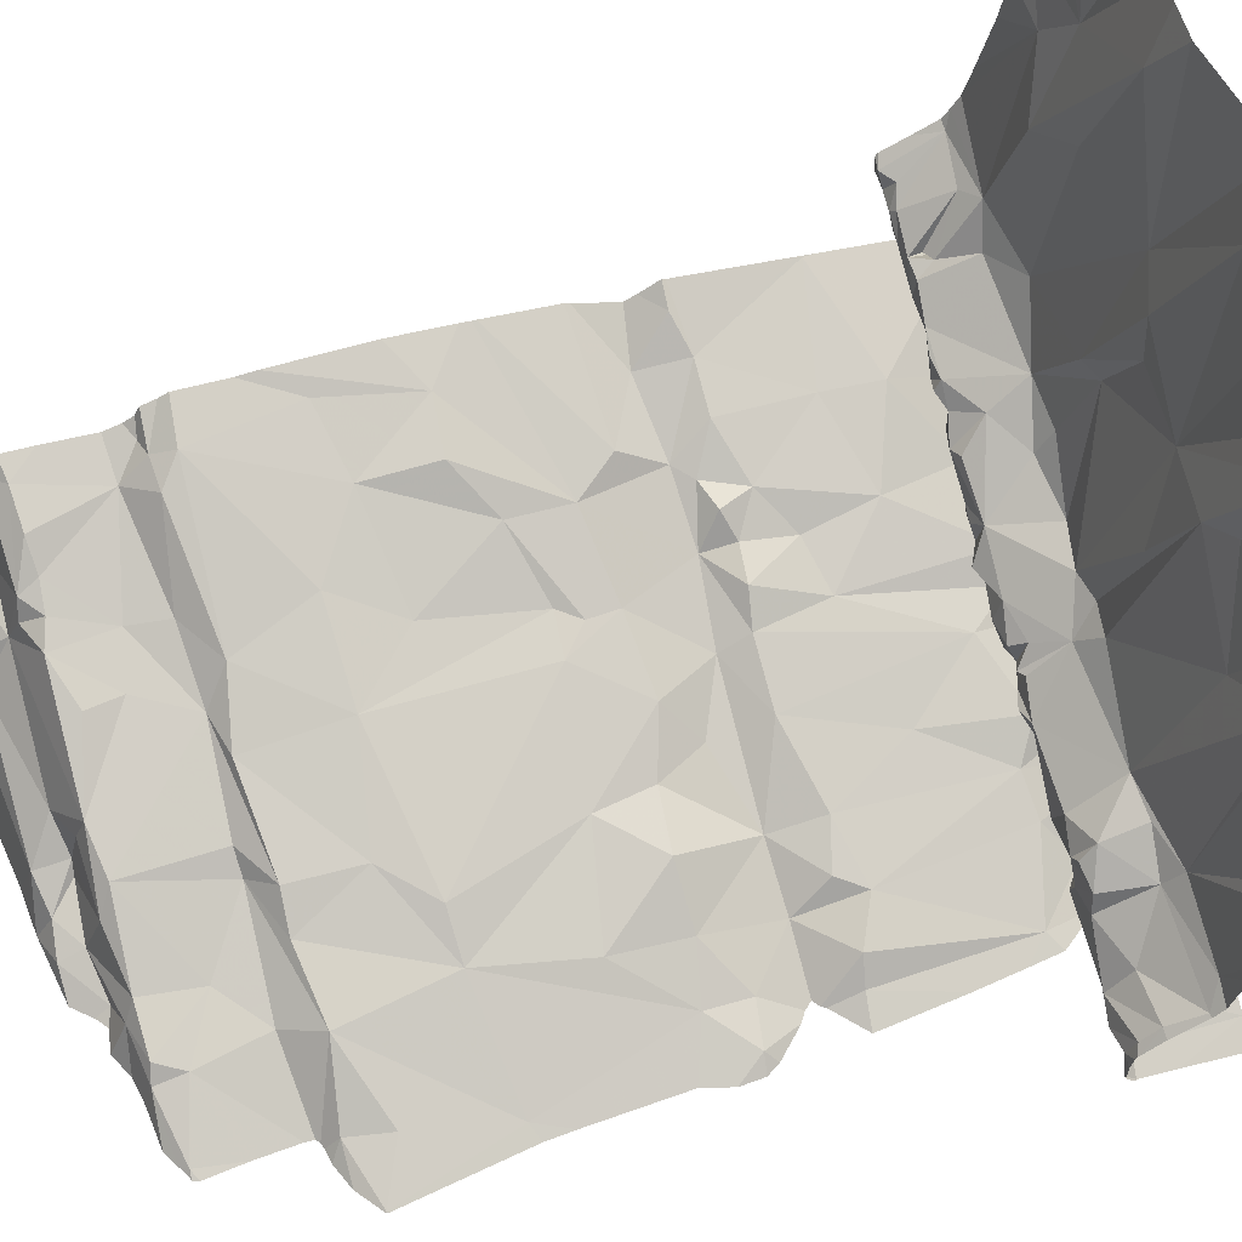
<metadata>
{"format":"obj","ext":"obj","renderer":"f3d","projection":"perspective","resolution":1024,"background":"white","views":[{"elev":61.1,"azim":-106.6,"up":"+Y"}]}
</metadata>
<code>
v -125.3 204.4 499.8
v -125.7 204.4 499.8
v -125.3 202.5 499.2
v -125 204.4 499.8
v -124.8 204.4 499.7
v -124.2 204.4 499.7
v -125.2 202.5 499.5
v -124 204.4 499.7
v -123.8 202.6 497
v -124.2 202.6 497
v -123.8 204.4 499.6
v -125.4 204.4 499.8
v -124.6 204.4 499.7
v -124.6 204.4 499.7
v -125.7 204.4 499.8
v -124.7 204.4 499.7
v -125.3 202.5 497.6
v -123.8 203.2 498.6
v -125.2 204.4 499.8
v -124.8 204.4 499.7
v -124.1 204.4 499.7
v -124.9 204.4 499.8
v -125.2 204.4 499.8
v -125.4 202.5 498.5
v -125.1 202.5 497.2
v -123.8 204.4 499.6
v -124.3 204.4 499.7
v -124.5 202.6 497.1
v -124.3 204.4 499.7
v -124.9 202.6 497.2
v -125.6 204.4 499.8
v -125.3 202.5 497.2
v -123.8 203.2 497.6
v -125.5 202.5 497.6
v -123.8 204.4 499.6
v -124 204.4 499.7
v -125.2 202.5 499.5
v -125.4 202.6 499.6
v -125.6 202.5 499.6
v -125.4 202.5 498
v -125.3 202.5 498.8
v -124.3 204.4 499.7
v -124.7 202.5 497.1
v -124.8 204.4 499.7
v -125.2 202.6 498.8
v -125.1 202.5 498.7
v -124.8 202.5 497.2
v -125.2 202.5 498.6
v -124.7 202.5 497.1
v -124.6 202.5 497.1
v -125.3 202.5 497.7
v -125.1 202.6 497.3
v -125 202.6 497.2
v -123.8 202.9 497.1
v -125.1 202.5 499.4
v -124.9 202.5 499.6
v -125 202.5 499.6
v -125.2 202.7 499.6
v -125.2 202.5 498.4
v -125.7 202.5 499.3
v -125.7 202.5 499.3
v -124.1 203 499.2
v -124.1 203 499.1
v -124.3 202.9 499.1
v -124.8 203 499.3
v -124.7 203 499.3
v -124.8 203 499.3
v -125.1 202.9 499.4
v -125.2 202.9 499.3
v -125.3 202.9 499.4
v -124.1 203 498.6
v -125.2 202.5 497.2
v -124.2 203 498.5
v -123.8 202.9 497.2
v -123.8 202.9 497.1
v -123.9 202.9 497.2
v -124.8 202.6 499.5
v -124.7 202.6 499.5
v -124.8 202.7 499.3
v -124.9 202.6 497.2
v -124.7 202.7 497.2
v -124.5 203.1 499.3
v -124.5 203.1 499.3
v -124.4 203.1 499.3
v -124.5 202.6 497.2
v -124.4 202.8 499.6
v -124.8 202.8 499.6
v -124.3 203.1 499.6
v -123.9 203 499.6
v -123.9 203 499.5
v -124.1 202.9 499.6
v -124.3 202.9 498.9
v -124.2 203 498.9
v -124.8 202.9 499.3
v -124.8 203 499.4
v -124.3 203.1 499.6
v -124.6 202.9 499.6
v -124.7 202.9 499.4
v -124 203.2 499.5
v -124 203.2 499.6
v -124.1 202.9 499.5
v -124.3 202.8 499.6
v -124.2 202.9 499.6
v -123.8 203.1 498.8
v -123.9 203 498.7
v -123.9 203.1 498.8
v -124.8 202.9 499.3
v -124.7 203 499.3
v -124.7 202.9 499.3
v -124.5 203 499.4
v -124.6 202.7 499.5
v -124.8 202.9 499.3
v -124.9 202.6 499.3
v -125 202.6 499.3
v -125.5 202.6 499.3
v -125.3 202.7 499.3
v -125.3 202.7 499.3
v -123.8 203.1 497.5
v -125.6 202.8 499.5
v -124.9 202.8 499.6
v -125.4 203.2 499.5
v -125.4 202.9 499.5
v -124.8 202.9 499.3
v -124.9 202.9 499.3
v -124.9 202.9 499.3
v -124.4 203.1 499.3
v -124.5 203.1 499.3
v -124.5 203 499.3
v -124.3 202.9 498.8
v -124.4 203.2 499.3
v -125.2 202.5 499.5
v -124.3 202.9 498.7
v -124.5 202.8 498.7
v -124.5 202.8 498.8
v -123.8 203.1 497.2
v -123.8 203.1 497.2
v -124 203 497.2
v -123.8 202.8 497.1
v -124 202.8 497.1
v -124.2 202.9 497.5
v -124.2 202.9 497.4
v -124.4 202.9 497.5
v -124.3 202.9 497.6
v -124.5 202.9 497.6
v -124.8 202.7 499.1
v -124.7 202.7 498.8
v -124.9 202.7 498.8
v -124.9 202.7 497.9
v -125 202.6 497.9
v -124.8 202.7 498.3
v -124.7 202.7 498.6
v -124.9 202.6 498.7
v -124.6 202.8 499.3
v -124.8 202.7 498.5
v -124.6 202.8 498.5
v -124.7 202.7 497.5
v -124.7 202.7 497.5
v -124.8 202.7 497.6
v -124.5 203 499.3
v -125.5 202.6 499.3
v -125.4 202.8 499.3
v -125.1 202.6 498.2
v -124.9 202.7 498.4
v -125.1 202.6 497.6
v -125 202.6 497.5
v -125.4 202.5 499.6
v -123.8 203.1 497.5
v -123.9 203.1 497.5
v -123.9 203.1 497.6
v -125.3 202.5 497.2
v -124.6 203.1 499.4
v -124.7 203.1 499.4
v -124.5 202.7 499.5
v -124.5 202.7 499.6
v -124.2 203 498.7
v -124.1 203 498.7
v -125.5 202.5 497.6
v -124 203.1 497.6
v -125.6 202.5 499.6
v -124.4 202.7 497.1
v -124.1 202.8 497.2
v -124.1 202.7 497.1
v -125.2 202.5 499.5
v -125.5 202.5 499.6
v -125.3 202.5 497.3
v -125 202.5 497.2
v -123.9 203.2 497.6
v -124.2 203 497.8
v -124.9 202.5 497.1
v -123.8 203.1 499.1
v -124 203.2 499.6
v -125.4 202.5 498.5
v -125.5 202.5 497.6
v -125.3 202.5 497.3
v -125.3 202.5 497.2
v -124.5 202.6 497.2
v -125.6 202.6 499.3
v -125.1 202.6 498.9
v -125.6 202.6 499.3
v -125.6 202.7 499.3
v -125 202.6 498.8
v -124.7 202.7 497.2
v -123.8 203.2 497.6
v -123.8 203.1 498.7
v -123.8 203.1 497.2
v -125.6 202.7 499.3
v -125.5 202.7 499.3
v -125.2 202.7 499.6
v -125.6 202.6 499.3
v -125.6 202.5 499.3
v -125.3 202.7 499.3
v -125.1 202.6 498.5
v -125.2 202.7 499.3
v -125.1 202.8 499.3
v -125.4 202.8 499.4
v -124.6 203 499.2
v -124.6 203 499.3
v -124.3 203 498.8
v -124.9 202.6 497.4
v -124.5 202.7 497.2
v -124.9 202.7 497.6
v -124.5 202.8 497.2
v -124.3 202.9 497.3
v -124.3 202.9 497.4
v -124.2 202.9 497.2
v -124.5 202.9 497.9
v -124.8 202.8 497.8
v -125 202.8 499.4
v -125 202.8 499.3
v -124.4 202.9 498.8
v -124.5 202.8 499
v -124.4 202.9 498.5
v -124.1 202.9 497.2
v -123.9 203.1 497.2
v -124 203 497.3
v -124.1 203 497.2
v -124 203.1 498
v -123.8 203.2 497.9
v -124.3 202.9 498
v -125.1 202.8 499.3
v -124.1 203 498.8
v -124.5 203 499.3
v -124.3 203.1 499.3
v -124.3 203.1 499.3
v -124.3 203.2 499.3
v -124.4 203.1 499.3
v -124.5 202.8 499.4
v -124.5 202.8 499.4
v -124.3 202.9 499.4
v -124.1 203.1 499.6
v -124.8 202.6 499.6
v -124.3 203.2 499.3
v -124.5 203.2 499.4
v -124.9 202.9 499.3
v -124.9 202.9 499.3
v -125.3 202.8 499.3
v -125.3 202.8 499.3
v -125.2 202.8 499.3
v -125.7 202.8 499.4
v -123.8 203.1 497.2
v -124.9 203.1 499.4
v -125.4 203.5 499.6
v -123.8 202.9 497.1
v -125.6 203.3 499.6
v -124.8 203.1 499.4
v -125.2 203.4 499.6
v -125.1 202.7 499.6
v -124.3 203.1 499.4
v -124.4 202.8 499.5
v -124.6 202.7 499.6
v -124.3 202.9 499.6
v -124 203.3 499.3
v -124.5 202.9 498.3
v -123.9 203.1 498.2
v -124 203.1 498.2
v -124.4 202.9 498.4
v -124.2 203 498.3
v -124.4 202.9 498.3
v -124.2 203.2 499.3
v -124.3 203.3 499.5
v -124.7 203.6 499.6
v -124.5 203.5 499.5
v -125.4 202.5 498.6
v -124.1 203.2 499.3
v -123.9 203.4 499.3
v -123.8 203.3 499.3
v -123.9 203.3 499.3
v -123.8 203.4 499.3
v -123.8 203.3 499.6
v -124.1 203.3 499.3
v -124.2 203.3 499.3
v -123.9 203.3 499.3
v -124 203.5 499.4
v -123.9 203.5 499.4
v -124 203.4 499.3
v -124 203.3 499.3
v -124 203.3 499.3
v -123.9 203.4 499.3
v -124.8 203.4 499.5
v -124.9 203.6 499.6
v -123.9 203.3 499.3
v -123.9 203.3 499.4
v -124 203.3 499.3
v -125.4 202.5 497.6
v -123.8 203.5 499.4
v -123.8 203.3 499.5
v -125.4 202.5 498.5
v -123.8 203.4 499.3
v -124.1 202.5 497
v -125.3 202.5 497.6
v -123.8 203.4 499.3
v -123.9 203.3 499.3
v -123.8 203.4 499.3
v -124 203.3 499.3
v -124.2 202.5 497
v -124.4 203.3 499.5
v -124.2 203.2 499.3
v -124.2 203.2 499.3
v -124 203.4 499.4
v -124.2 203.4 499.5
v -124.4 203.5 499.5
v -125.5 203.6 499.7
v -123.8 203.1 498.7
v -125 203.7 499.6
v -123.8 203.2 498.3
v -125.3 203.7 499.7
v -125.5 203.8 499.7
v -125.5 203.7 499.6
v -124.1 202.5 497
v -124 202.5 497
v -123.9 202.5 497
v -124.1 203.9 499.6
v -124 203.8 499.5
v -124.6 203.7 499.6
v -124.4 203.9 499.6
v -124.5 203.8 499.6
v -123.9 203.9 499.6
v -125.2 204.3 499.7
v -124.7 204.2 499.7
v -125.2 204 499.7
v -125.1 204.2 499.7
v -123.8 203.1 499.6
v -125.6 204.1 499.8
v -123.8 203.1 499.6
v -123.8 203.2 498.3
v -123.8 204.3 499.6
v -123.8 202.5 497
v -125.6 204 499.8
v -125.1 204 499.7
v -125.2 202.5 499.4
v -123.8 204.1 499.6
v -123.9 204.2 499.6
v -124.2 204.2 499.6
v -124 204.1 499.6
v -125.7 204.3 499.8
v -124.8 204.3 499.7
v -125.5 204.2 499.8
v -124.3 204.4 499.7
v -125.3 202.5 499.3
v -123.9 204.4 499.7
v -123.8 202.5 497
v -123.9 204.4 499.7
v -125.7 202.5 499.6
v -125.1 204.4 499.8
v -125.7 202.5 499.4
v -125.7 202.5 499.3
v -125.7 202.5 499.3
v -125.7 202.7 499.3
v -125.7 202.7 499.3
v -125.7 202.6 499.3
v -125.7 202.7 499.3
v -125.7 202.8 499.5
v -125.7 202.9 499.5
v -125.7 203.2 499.6
v -125.7 203.3 499.6
v -125.7 202.8 499.4
v -125.7 202.8 499.4
v -125.7 203 499.5
v -125.7 202.5 499.3
v -125.7 202.5 499.3
v -125.7 202.6 499.3
v -125.7 203.6 499.7
v -125.7 203.4 499.6
v -125.7 203.6 499.7
v -125.7 203.9 499.7
v -125.7 204.2 499.8
v -125.7 204.2 499.8
v -125.7 204 499.8
v -125.7 204 499.8
v -125.7 204 499.8
v -125.7 204.3 499.8
v -125.7 204.3 499.8
v -125.7 204.3 499.8
v -123.8 203.2 497.6
v -123.8 203.2 498.8
v -123.8 203.1 499.1
v -123.8 203.2 498.8
v -123.8 203.1 499.6
v -123.8 203.1 499.6
v -123.8 203.1 499.5
v -123.8 203.1 499.1
v -123.8 203.1 499.1
v -123.8 202.6 497
v -123.8 202.7 497
v -123.8 203.2 498.5
v -123.8 203.1 497.2
v -123.8 202.9 497.2
v -123.8 203.1 497.5
v -123.8 203.1 497.3
v -123.8 203.1 497.2
v -123.8 203.1 497.5
v -123.8 203.2 498.3
v -123.8 203.2 497.8
v -123.8 203.2 497.8
v -123.8 203.3 499.6
v -123.8 203.3 499.6
v -123.8 203.3 499.6
v -123.8 203.3 499.5
v -123.8 203.4 499.3
v -123.8 203.4 499.3
v -123.8 203.4 499.3
v -123.8 203.3 499.4
v -123.8 203.1 499.1
v -123.8 203.3 499.4
v -123.8 203.4 499.3
v -123.8 203.2 498.1
v -123.8 203.4 499.3
v -123.8 203.5 499.3
v -123.8 203.5 499.4
v -123.8 203.6 499.4
v -123.8 203.5 499.3
v -123.8 203.6 499.5
v -123.8 203.7 499.5
v -123.8 204.3 499.6
v -123.8 204.2 499.6
v -123.8 204 499.5
v -123.8 204.1 499.6
v -123.8 203.8 499.5
v -125.3 202.5 497.4
v -125.4 202.5 498
v -125.4 202.5 498.1
v -125.1 202.5 497.2
v -125.3 202.5 499.2
v -125.3 202.5 499
v -125.2 202.5 497.2
v -124.8 202.5 497.1
v -124.6 202.5 497
v -125.3 202.5 498.7
v -125.3 202.5 498.7
v -125.3 202.5 498.6
v -124.8 202.5 497.1
v -124.9 202.5 497.2
v -125.3 202.5 498.7
v -125.3 202.5 498.7
v -124.5 202.5 497
v -124.6 202.5 497
v -124.6 202.5 497
v -125.3 202.5 497.5
v -125.3 202.5 497.5
v -125.1 202.5 499.5
v -125.2 202.5 499.5
v -125.1 202.5 499.5
v -125.4 202.5 498.8
v -125.4 202.5 498.4
v -125.3 202.5 497.5
v -125.3 202.5 497.5
v -123.8 202.5 497
v -125.5 202.5 497.6
v -125.4 202.5 498
v -125.7 202.5 499.6
v -125.7 202.5 499.6
v -123.8 202.5 497
f 7 38 166
f 186 25 442
f 41 3 443
f 25 32 72
f 46 45 448
f 448 41 453
f 450 48 454
f 48 46 449
f 47 30 189
f 446 47 451
f 315 28 455
f 49 47 43
f 456 50 457
f 50 43 447
f 304 34 193
f 17 51 34
f 439 52 459
f 53 25 30
f 179 363 470
f 55 56 460
f 460 57 462
f 350 55 461
f 166 39 184
f 402 190 423
f 34 51 40
f 59 24 192
f 441 59 464
f 24 59 48
f 60 61 366
f 63 62 64
f 66 65 67
f 68 70 69
f 345 73 325
f 75 74 76
f 78 77 79
f 80 30 49
f 49 81 80
f 83 82 84
f 50 28 85
f 87 86 88
f 90 89 91
f 64 92 93
f 97 96 98
f 102 101 103
f 105 104 106
f 108 107 109
f 96 110 98
f 111 78 79
f 67 65 112
f 114 113 56
f 116 115 117
f 97 98 120
f 95 94 65
f 124 123 125
f 84 82 126
f 82 127 128
f 92 129 93
f 90 101 344
f 133 132 134
f 136 135 137
f 139 138 75
f 141 140 142
f 142 143 144
f 146 145 147
f 149 148 150
f 152 151 133
f 145 153 79
f 154 151 152
f 133 151 155
f 157 156 158
f 126 82 159
f 160 115 161
f 162 150 163
f 30 47 49
f 49 43 50
f 165 164 465
f 323 105 204
f 168 167 169
f 94 125 112
f 97 120 87
f 111 173 174
f 176 175 132
f 74 75 54
f 187 178 169
f 454 48 449
f 181 180 182
f 169 167 118
f 143 187 188
f 187 169 33
f 453 41 463
f 396 106 397
f 106 104 395
f 63 106 190
f 191 89 398
f 344 62 400
f 101 90 91
f 452 47 189
f 18 71 405
f 406 74 407
f 181 76 137
f 408 135 409
f 167 168 408
f 139 182 9
f 135 136 205
f 451 47 452
f 450 24 48
f 54 9 404
f 75 138 9
f 50 196 49
f 115 160 197
f 3 198 114
f 200 199 197
f 198 46 201
f 182 10 9
f 156 202 142
f 197 160 200
f 207 206 160
f 38 58 208
f 370 200 371
f 206 200 160
f 209 115 197
f 209 210 115
f 115 116 161
f 161 207 160
f 161 116 211
f 59 162 212
f 39 38 115
f 116 117 213
f 214 213 208
f 198 147 113
f 161 215 207
f 113 114 198
f 114 55 3
f 145 113 147
f 79 113 145
f 217 216 66
f 67 107 108
f 154 155 151
f 163 154 152
f 30 80 53
f 152 146 147
f 218 93 129
f 150 154 163
f 147 198 201
f 147 201 152
f 146 152 133
f 198 3 45
f 3 41 45
f 46 48 212
f 152 201 46
f 162 149 150
f 45 46 198
f 52 53 219
f 85 180 220
f 53 80 219
f 80 202 219
f 158 221 157
f 202 157 219
f 81 202 80
f 222 220 180
f 220 222 81
f 49 196 81
f 85 220 81
f 81 196 85
f 331 10 330
f 10 182 28
f 28 180 85
f 202 81 222
f 85 196 50
f 164 17 458
f 157 221 164
f 157 165 219
f 164 51 17
f 25 52 32
f 164 221 149
f 165 52 219
f 222 223 224
f 459 165 466
f 164 165 157
f 225 223 222
f 180 181 222
f 202 222 224
f 224 142 202
f 144 143 226
f 144 158 142
f 158 156 142
f 221 158 227
f 214 228 229
f 230 92 231
f 230 129 92
f 133 155 232
f 181 233 225
f 216 83 66
f 159 82 128
f 180 28 182
f 137 234 235
f 137 233 181
f 75 76 181
f 225 224 223
f 222 181 225
f 141 236 235
f 225 233 236
f 135 234 137
f 168 235 234
f 9 138 139
f 135 168 234
f 181 139 75
f 74 136 76
f 168 141 235
f 137 235 236
f 137 236 233
f 140 141 168
f 168 169 178
f 178 140 168
f 92 64 231
f 187 238 237
f 143 142 140
f 224 141 142
f 132 133 232
f 178 143 140
f 178 187 143
f 237 239 188
f 68 240 124
f 175 241 93
f 218 129 132
f 129 230 132
f 134 230 231
f 230 134 132
f 241 63 93
f 241 175 176
f 218 132 175
f 93 63 64
f 241 106 63
f 218 175 93
f 105 106 176
f 106 241 176
f 105 176 71
f 83 242 127
f 62 63 190
f 400 190 401
f 243 244 84
f 243 245 244
f 126 246 84
f 248 247 173
f 64 62 249
f 82 83 127
f 103 250 88
f 243 246 126
f 87 120 251
f 247 248 231
f 153 248 111
f 64 249 247
f 217 242 216
f 217 108 109
f 98 217 109
f 84 130 83
f 83 130 252
f 252 130 84
f 146 134 153
f 124 254 123
f 91 250 103
f 83 171 172
f 66 83 172
f 83 253 171
f 254 124 229
f 216 242 83
f 66 67 108
f 217 66 108
f 153 145 146
f 133 134 146
f 79 153 111
f 153 231 248
f 254 255 123
f 231 153 134
f 255 254 229
f 214 124 240
f 66 172 95
f 215 161 256
f 69 256 257
f 258 257 256
f 258 69 257
f 258 213 214
f 259 206 207
f 94 112 65
f 214 240 258
f 211 116 213
f 211 213 258
f 211 256 161
f 240 69 258
f 214 229 124
f 256 211 258
f 256 69 215
f 240 68 69
f 69 70 215
f 68 262 122
f 255 112 123
f 449 46 448
f 374 264 375
f 401 190 402
f 119 122 374
f 262 121 122
f 210 60 367
f 207 215 259
f 368 259 377
f 122 119 215
f 38 208 115
f 119 259 215
f 70 122 215
f 259 119 372
f 37 58 38
f 115 210 39
f 400 62 190
f 210 197 199
f 210 209 197
f 380 199 381
f 124 95 68
f 107 67 112
f 88 96 97
f 125 123 112
f 95 125 94
f 107 112 109
f 98 109 112
f 265 261 95
f 95 261 68
f 122 70 68
f 68 261 266
f 120 267 58
f 267 228 214
f 208 267 214
f 208 58 267
f 57 37 183
f 115 208 117
f 113 79 77
f 55 114 56
f 56 113 77
f 110 268 126
f 86 269 102
f 78 111 270
f 102 269 249
f 247 249 269
f 86 173 269
f 247 269 173
f 174 270 111
f 77 78 56
f 78 251 56
f 103 271 102
f 101 249 62
f 87 270 174
f 101 102 249
f 251 78 270
f 89 90 342
f 100 250 89
f 91 89 250
f 84 246 243
f 86 102 88
f 159 128 127
f 98 110 217
f 127 242 159
f 110 159 242
f 126 268 243
f 99 272 243
f 172 265 95
f 96 88 99
f 243 268 96
f 88 250 100
f 120 229 267
f 96 268 110
f 100 99 88
f 191 100 89
f 174 173 86
f 103 101 91
f 88 271 103
f 174 86 87
f 97 87 88
f 102 271 88
f 57 56 251
f 120 57 251
f 57 120 58
f 120 255 229
f 58 37 57
f 448 45 41
f 164 149 40
f 162 59 149
f 150 148 273
f 125 95 124
f 136 137 76
f 159 110 126
f 275 274 73
f 325 274 412
f 60 210 61
f 200 206 369
f 365 210 379
f 152 212 163
f 152 46 212
f 212 162 163
f 212 48 59
f 221 227 149
f 227 148 149
f 154 150 155
f 156 157 202
f 155 150 273
f 53 52 25
f 232 73 132
f 176 132 73
f 73 276 277
f 232 276 73
f 158 144 227
f 155 273 232
f 276 232 273
f 225 236 141
f 141 224 225
f 182 139 181
f 237 238 274
f 237 188 187
f 274 275 237
f 273 278 276
f 71 176 73
f 276 278 277
f 143 188 226
f 275 277 237
f 73 277 275
f 231 64 247
f 244 245 84
f 255 98 112
f 95 65 66
f 61 210 199
f 229 228 267
f 120 98 255
f 208 213 117
f 173 111 248
f 270 87 251
f 217 110 242
f 243 96 99
f 278 273 226
f 226 239 278
f 413 238 414
f 149 59 40
f 51 164 40
f 226 273 148
f 148 227 226
f 144 226 227
f 277 278 239
f 238 187 394
f 239 226 188
f 277 239 237
f 99 100 191
f 243 284 279
f 286 285 287
f 286 288 285
f 415 191 416
f 279 290 291
f 292 287 285
f 294 293 295
f 297 296 294
f 292 285 298
f 172 281 299
f 299 300 265
f 289 302 301
f 303 272 292
f 296 292 298
f 294 298 305
f 289 306 302
f 447 43 446
f 285 288 308
f 446 43 47
f 419 288 421
f 298 285 308
f 312 287 292
f 445 25 72
f 306 289 422
f 421 286 425
f 288 311 313
f 302 306 286
f 286 306 424
f 286 287 312
f 286 312 302
f 282 171 316
f 292 296 303
f 290 317 291
f 272 312 292
f 296 298 294
f 296 314 303
f 279 284 290
f 303 314 290
f 284 243 272
f 243 279 245
f 252 84 245
f 295 314 296
f 266 262 68
f 261 265 300
f 300 266 261
f 320 280 319
f 252 245 317
f 280 316 253
f 272 301 312
f 253 316 171
f 172 171 282
f 83 252 253
f 301 272 289
f 289 272 99
f 282 316 280
f 265 172 299
f 280 321 282
f 314 295 319
f 290 314 319
f 302 312 297
f 301 302 297
f 296 297 312
f 301 296 312
f 295 296 301
f 191 289 99
f 122 121 264
f 444 41 443
f 282 281 172
f 443 3 359
f 295 297 294
f 35 434 11
f 303 290 284
f 264 322 382
f 279 291 317
f 284 272 303
f 300 324 266
f 279 318 245
f 317 318 279
f 252 280 253
f 290 280 317
f 290 319 280
f 317 245 318
f 280 252 317
f 295 293 319
f 295 301 297
f 399 191 398
f 442 25 445
f 313 311 420
f 281 300 299
f 262 266 326
f 328 327 322
f 441 40 59
f 298 308 305
f 428 313 431
f 333 332 293
f 313 308 288
f 280 320 321
f 334 281 282
f 293 320 319
f 332 320 293
f 293 294 305
f 282 321 334
f 320 335 321
f 334 321 336
f 382 327 384
f 324 326 266
f 262 328 322
f 326 328 262
f 322 264 121
f 262 322 121
f 293 305 430
f 337 293 432
f 2 392 15
f 305 308 313
f 338 341 364
f 339 281 336
f 398 89 342
f 397 106 395
f 339 336 335
f 337 333 293
f 352 346 362
f 440 40 441
f 439 32 52
f 385 348 390
f 343 357 355
f 337 351 354
f 341 349 281
f 339 356 44
f 335 332 353
f 338 357 340
f 343 348 327
f 357 343 326
f 340 341 338
f 386 355 391
f 357 326 340
f 351 337 436
f 335 358 42
f 353 358 335
f 341 281 22
f 281 339 5
f 348 343 387
f 435 351 437
f 15 355 31
f 333 337 354
f 324 300 349
f 332 335 320
f 335 336 321
f 349 340 324
f 324 340 326
f 353 354 21
f 332 333 353
f 354 353 333
f 36 352 8
f 281 349 300
f 326 343 327
f 340 349 341
f 281 334 336
f 339 335 14
f 327 328 326
f 354 351 346
f 346 352 354
f 355 357 31
f 12 338 1
f 356 339 13
f 192 24 307
f 26 434 35
f 396 190 106
f 358 353 6
f 31 357 12
f 468 40 469
f 29 358 6
f 395 104 323
f 184 39 179
f 394 187 33
f 363 39 365
f 33 169 203
f 365 39 210
f 179 39 363
f 366 61 380
f 367 60 366
f 18 105 71
f 26 346 434
f 368 206 259
f 369 206 368
f 166 38 39
f 370 199 200
f 203 169 118
f 118 167 411
f 371 200 369
f 372 119 373
f 27 358 29
f 260 136 406
f 373 119 378
f 374 122 264
f 183 37 131
f 375 264 383
f 205 136 260
f 376 259 372
f 377 259 376
f 378 119 374
f 263 74 54
f 379 210 367
f 54 75 9
f 131 37 7
f 380 61 199
f 204 105 18
f 381 199 370
f 7 37 38
f 382 322 327
f 383 264 382
f 23 338 19
f 323 104 105
f 384 327 385
f 20 356 16
f 385 327 348
f 342 90 344
f 386 343 355
f 387 343 386
f 344 101 62
f 388 348 389
f 193 34 177
f 325 73 274
f 389 348 387
f 390 348 388
f 177 34 468
f 391 355 393
f 345 71 73
f 392 355 15
f 185 32 439
f 393 355 392
f 361 9 467
f 16 356 13
f 403 9 361
f 404 9 403
f 194 32 185
f 170 32 194
f 405 71 345
f 406 136 74
f 1 338 23
f 195 32 170
f 407 74 263
f 408 168 135
f 409 135 410
f 72 32 195
f 410 135 205
f 411 167 408
f 12 357 338
f 189 30 186
f 412 274 426
f 413 274 238
f 186 30 25
f 414 238 394
f 415 289 191
f 283 24 450
f 13 339 14
f 416 191 399
f 417 289 415
f 8 352 360
f 418 289 417
f 307 24 283
f 304 17 34
f 419 311 288
f 420 311 419
f 421 288 286
f 422 289 418
f 310 17 304
f 423 190 396
f 315 10 28
f 424 306 422
f 6 353 21
f 309 10 315
f 425 286 424
f 426 274 413
f 427 313 420
f 329 10 309
f 4 341 22
f 428 305 313
f 429 305 428
f 22 281 5
f 430 305 429
f 330 10 329
f 331 9 10
f 431 313 427
f 432 293 430
f 433 337 432
f 434 346 435
f 347 9 331
f 350 3 55
f 435 346 351
f 14 335 42
f 436 337 438
f 437 351 436
f 42 358 27
f 359 3 350
f 438 337 433
f 455 28 456
f 456 28 50
f 5 339 44
f 457 50 447
f 458 17 310
f 44 356 20
f 459 52 165
f 460 56 57
f 461 55 460
f 21 354 36
f 36 354 352
f 462 57 183
f 463 41 444
f 464 59 192
f 360 352 362
f 465 164 458
f 466 165 465
f 362 346 26
f 467 9 347
f 468 34 40
f 469 40 440
f 19 338 364
f 364 341 4
f 470 363 471
f 472 361 467

</code>
